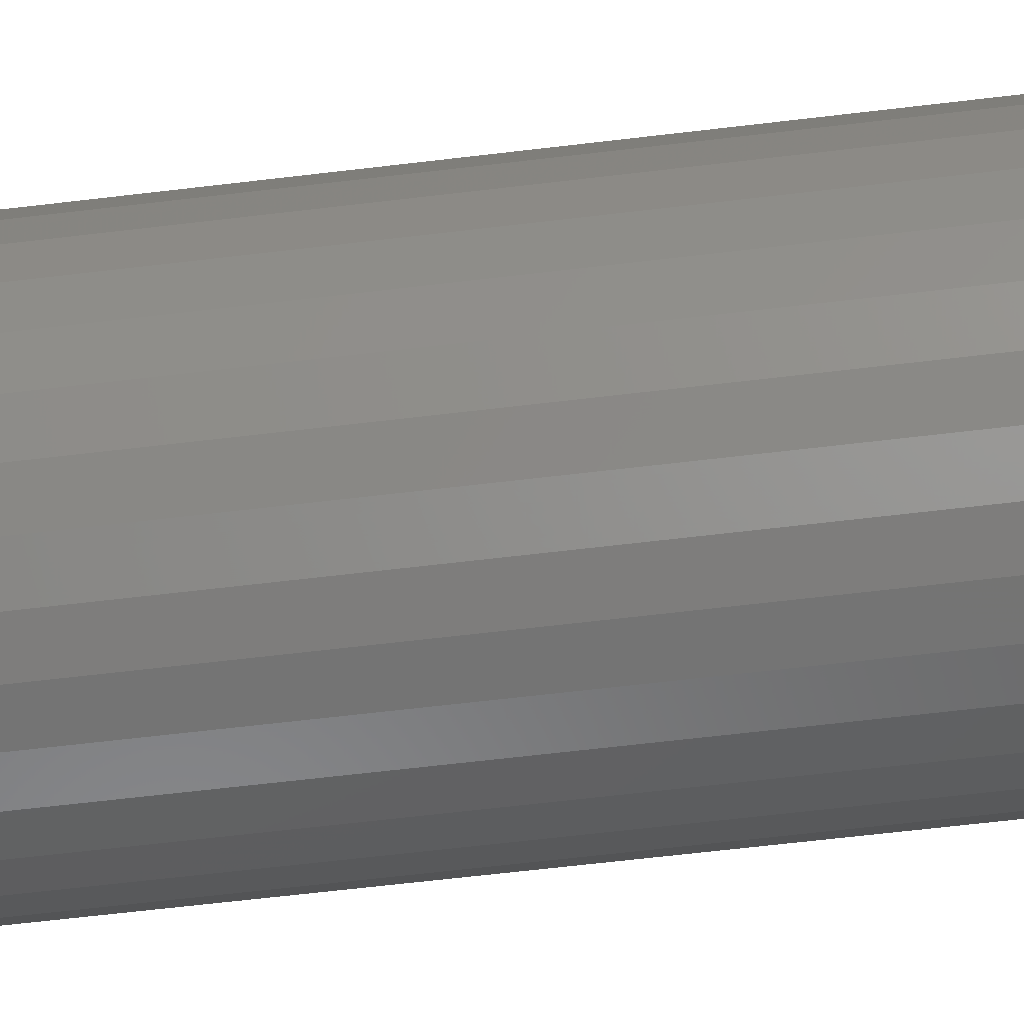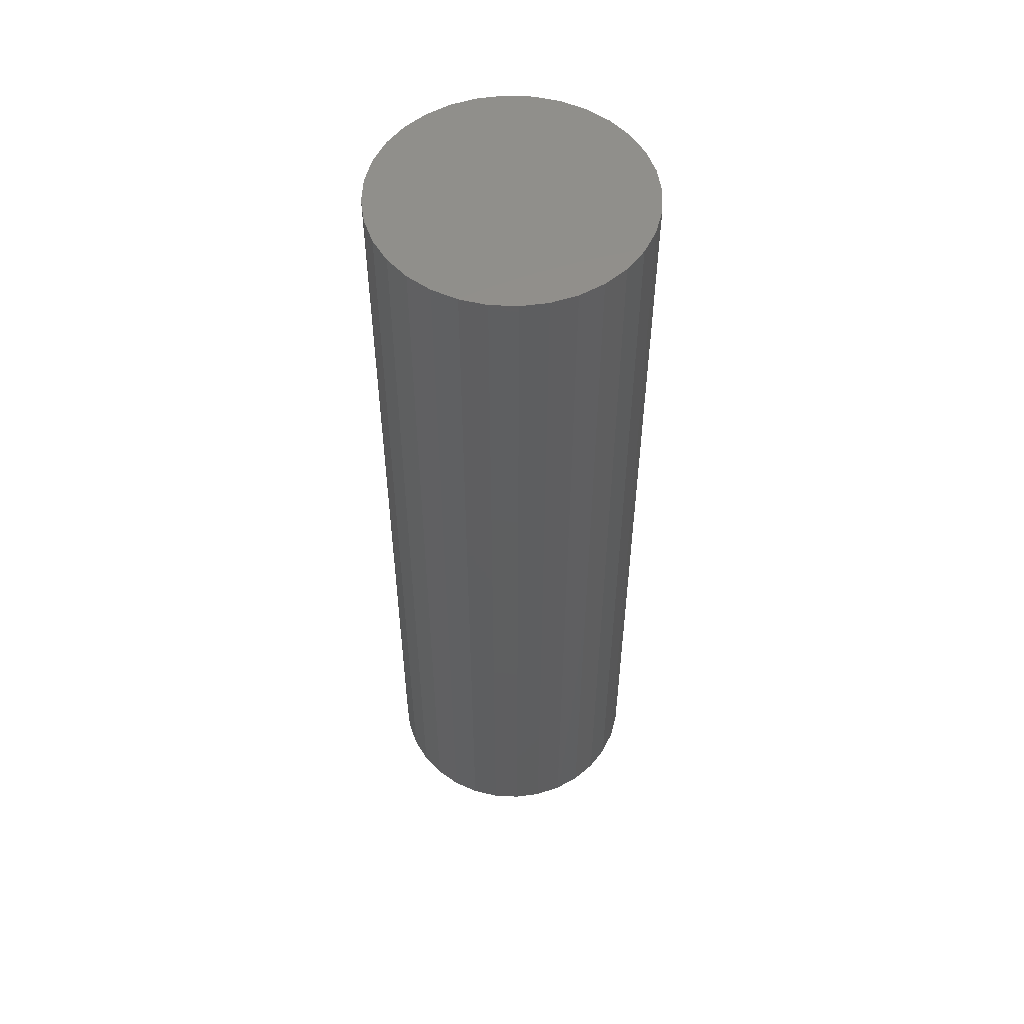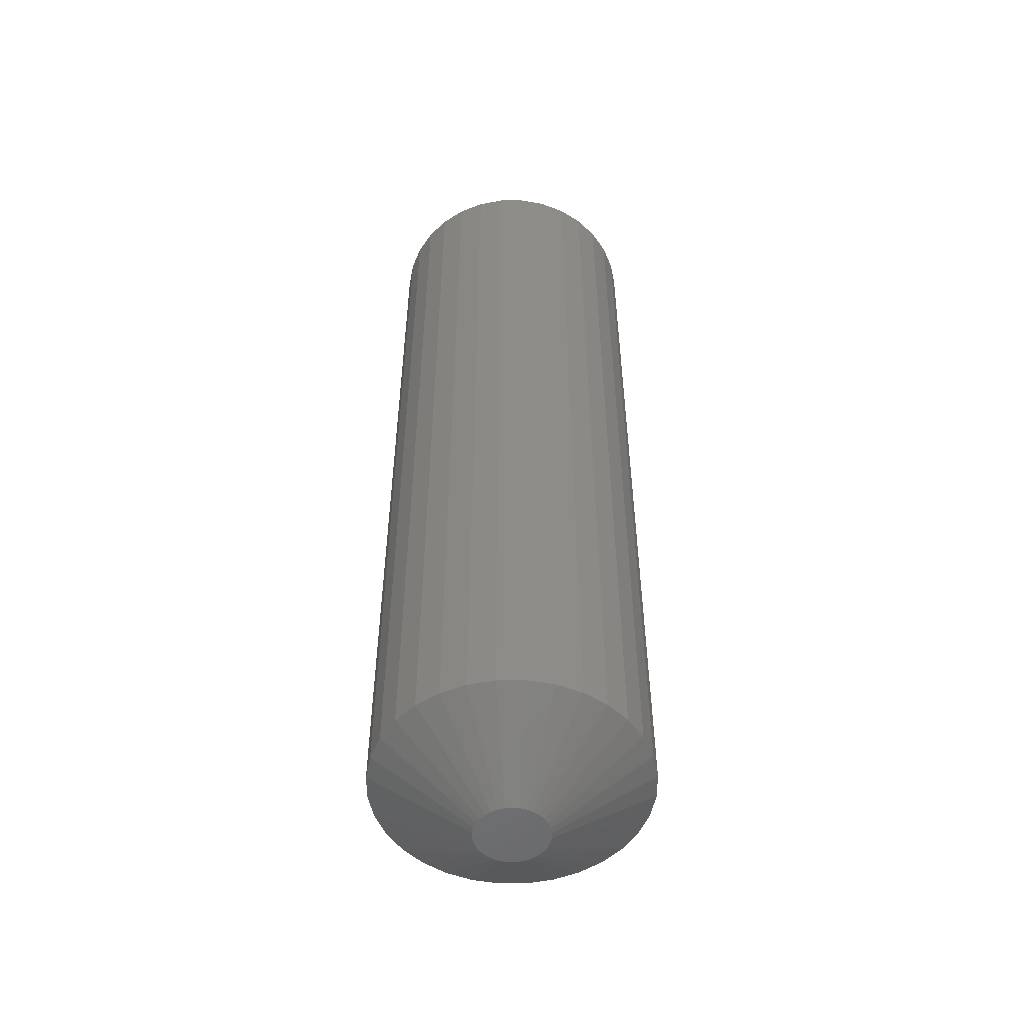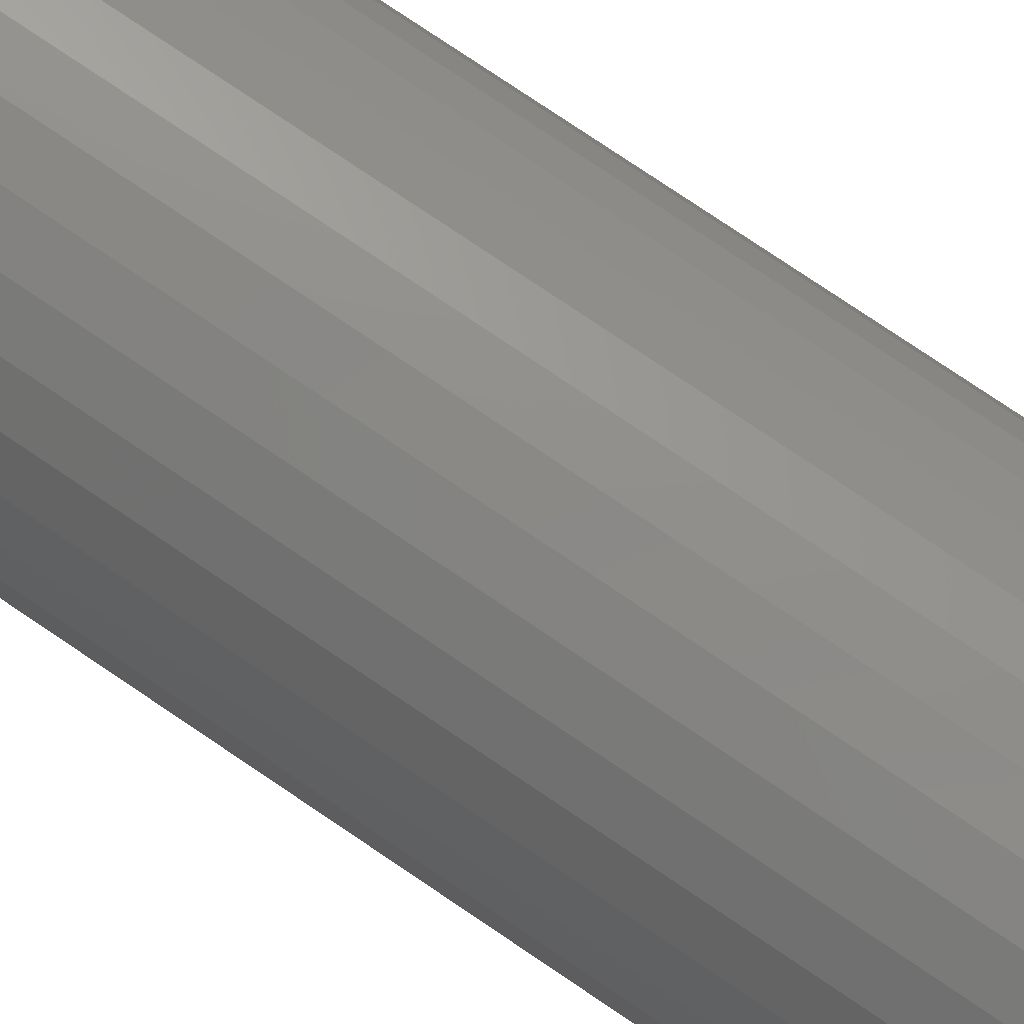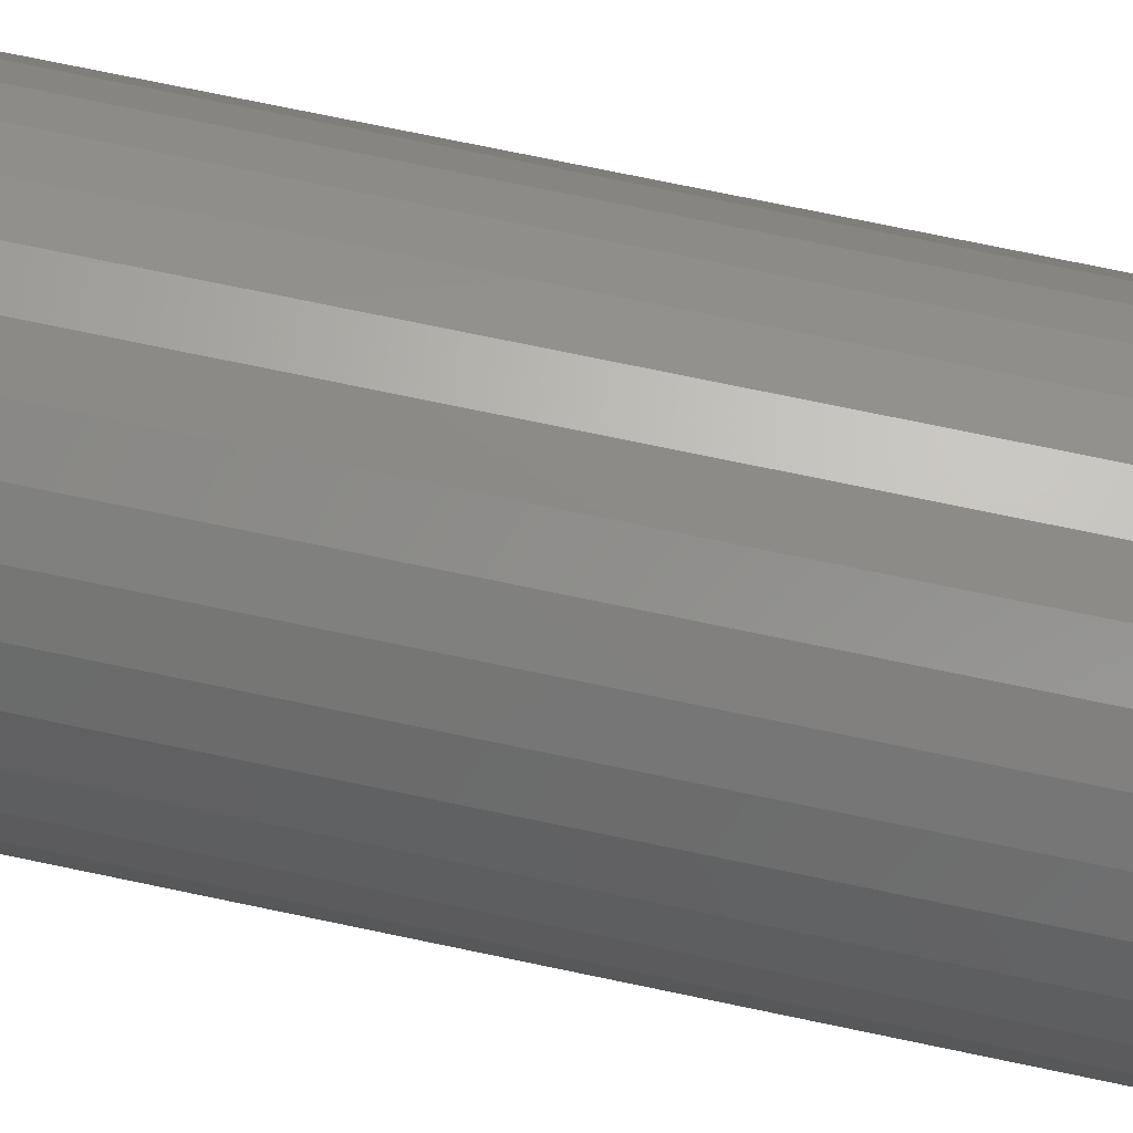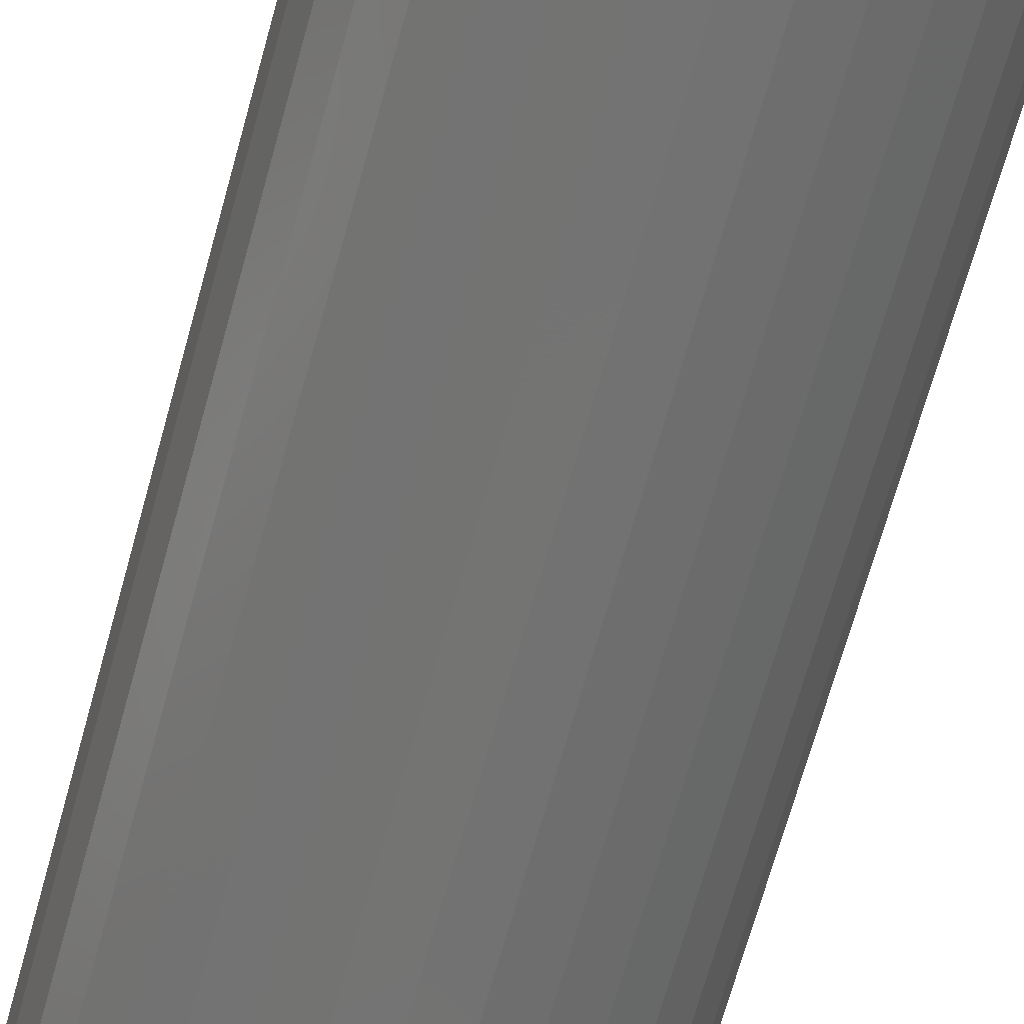
<metadata>
{"format":"stl","ext":"stl","renderer":"f3d","projection":"perspective","resolution":1024,"background":"white","views":[{"elev":-60.7,"azim":97.1,"up":"+Y"},{"elev":53.4,"azim":-160.1,"up":"+Z"},{"elev":-52.3,"azim":163.4,"up":"+Z"},{"elev":78.0,"azim":124.0,"up":"+Y"},{"elev":70.9,"azim":102.0,"up":"+Y"},{"elev":-65.4,"azim":-15.1,"up":"+Y"}]}
</metadata>
<code>
# stl→obj: 97 verts, 190 faces
v 0.02216 0.02271 0
v -0.01213 0.02271 0
v 0.0177 0.02547 0
v -0.01601 0.01917 0
v 0.02604 0.01917 0
v -0.01918 0.01498 0
v 0.02921 0.01498 0
v -0.02152 0.01028 0
v 0.03155 0.01028 0
v -0.02295 0.005228 0
v 0.03299 0.005228 0
v 0.0313 -0.01089 0
v -0.02127 -0.01089 0
v 0.03292 -0.005551 0
v -0.01864 -0.01581 0
v 0.02868 -0.01581 0
v -0.0151 -0.02012 0
v 0.02514 -0.02012 0
v -0.01079 -0.02366 0
v 0.02083 -0.02366 0
v -0.005871 -0.02629 0
v 0.01591 -0.02629 0
v -0.0005335 -0.02791 0
v 0.005017 -0.02845 0
v 0.01057 -0.02791 0
v -0.007667 0.02547 0
v -0.002771 0.02737 0
v 0.002391 0.02833 0
v 0.007642 0.02833 0
v 0.0128 0.02737 0
v -0.02289 -0.005553 0
v -0.02344 -5.533e-07 0
v 0.03347 3.23e-17 0
v 0.1116 -2.61e-17 0.04688
v 0.1116 0 0.75
v 0.1095 -0.02079 0.04688
v 0.1095 -0.02079 0.75
v 0.1035 -0.04079 0.04688
v 0.1035 -0.04079 0.75
v 0.09363 -0.05921 0.04688
v 0.09363 -0.05921 0.75
v 0.08038 -0.07536 0.04688
v 0.08038 -0.07536 0.75
v 0.06423 -0.08862 0.04688
v 0.06423 -0.08862 0.75
v 0.0458 -0.09847 0.04688
v 0.0458 -0.09847 0.75
v 0.02581 -0.1045 0.04688
v 0.02581 -0.1045 0.75
v 0.005016 -0.1066 0.04688
v 0.005016 -0.1066 0.75
v -0.01578 -0.1045 0.04688
v -0.01578 -0.1045 0.75
v -0.03577 -0.09847 0.04688
v -0.03577 -0.09847 0.75
v -0.0542 -0.08862 0.04688
v -0.0542 -0.08862 0.75
v -0.07035 -0.07536 0.04688
v -0.07035 -0.07536 0.75
v -0.0836 -0.05921 0.04688
v -0.0836 -0.05921 0.75
v -0.09345 -0.04079 0.04688
v -0.09345 -0.04079 0.75
v -0.09951 -0.02079 0.04688
v -0.09951 -0.02079 0.75
v -0.1016 -3.428e-17 0.04688
v -0.1016 1.305e-17 0.75
v -0.09951 0.02079 0.04688
v -0.09951 0.02079 0.75
v -0.09345 0.04079 0.04688
v -0.09345 0.04079 0.75
v -0.0836 0.05921 0.04688
v -0.0836 0.05921 0.75
v -0.07035 0.07536 0.04688
v -0.07035 0.07536 0.75
v -0.0542 0.08862 0.04688
v -0.0542 0.08862 0.75
v -0.03577 0.09847 0.04688
v -0.03577 0.09847 0.75
v -0.01578 0.1045 0.04688
v -0.01578 0.1045 0.75
v 0.005016 0.1066 0.04688
v 0.005016 0.1066 0.75
v 0.02581 0.1045 0.04688
v 0.02581 0.1045 0.75
v 0.0458 0.09847 0.04688
v 0.0458 0.09847 0.75
v 0.06423 0.08862 0.04688
v 0.06423 0.08862 0.75
v 0.08038 0.07536 0.04688
v 0.08038 0.07536 0.75
v 0.09363 0.05921 0.04688
v 0.09363 0.05921 0.75
v 0.1035 0.04079 0.04688
v 0.1035 0.04079 0.75
v 0.1095 0.02079 0.04688
v 0.1095 0.02079 0.75
f 1 2 3
f 4 2 1
f 5 4 1
f 6 4 5
f 7 6 5
f 8 6 7
f 9 8 7
f 10 8 9
f 11 10 9
f 12 13 14
f 15 13 12
f 16 15 12
f 17 15 16
f 18 17 16
f 19 17 18
f 20 19 18
f 21 19 20
f 22 21 20
f 23 21 22
f 24 23 22
f 25 24 22
f 26 27 28
f 26 28 29
f 26 29 30
f 26 30 3
f 26 3 2
f 13 31 14
f 14 31 32
f 14 32 33
f 33 32 10
f 33 10 11
f 34 35 36
f 36 35 37
f 36 37 38
f 38 37 39
f 38 39 40
f 40 39 41
f 40 41 42
f 42 41 43
f 42 43 44
f 44 43 45
f 44 45 46
f 46 45 47
f 46 47 48
f 48 47 49
f 48 49 50
f 50 49 51
f 50 51 52
f 52 51 53
f 52 53 54
f 54 53 55
f 54 55 56
f 56 55 57
f 56 57 58
f 58 57 59
f 58 59 60
f 60 59 61
f 60 61 62
f 62 61 63
f 62 63 64
f 64 63 65
f 64 65 66
f 66 65 67
f 66 67 68
f 68 67 69
f 68 69 70
f 70 69 71
f 70 71 72
f 72 71 73
f 72 73 74
f 74 73 75
f 74 75 76
f 76 75 77
f 76 77 78
f 78 77 79
f 78 79 80
f 80 79 81
f 80 81 82
f 82 81 83
f 82 83 84
f 84 83 85
f 84 85 86
f 86 85 87
f 86 87 88
f 88 87 89
f 88 89 90
f 90 89 91
f 90 91 92
f 92 91 93
f 92 93 94
f 94 93 95
f 94 95 96
f 96 95 97
f 96 97 34
f 34 97 35
f 33 96 34
f 33 11 96
f 66 10 32
f 66 68 10
f 9 92 94
f 94 96 9
f 9 96 11
f 5 88 90
f 90 92 5
f 5 92 7
f 92 9 7
f 3 84 86
f 86 88 3
f 3 88 1
f 88 5 1
f 29 82 84
f 29 84 30
f 84 3 30
f 27 78 80
f 27 80 28
f 80 82 28
f 28 82 29
f 2 74 76
f 2 76 26
f 76 78 26
f 26 78 27
f 6 70 72
f 6 72 4
f 72 74 4
f 4 74 2
f 10 68 8
f 68 70 8
f 8 70 6
f 32 64 66
f 32 31 64
f 34 14 33
f 34 36 14
f 13 60 62
f 62 64 13
f 13 64 31
f 17 56 58
f 58 60 17
f 17 60 15
f 15 60 13
f 21 52 54
f 54 56 21
f 21 56 19
f 19 56 17
f 24 50 52
f 24 52 23
f 23 52 21
f 25 46 48
f 48 50 25
f 25 50 24
f 20 42 44
f 44 46 20
f 20 46 22
f 22 46 25
f 16 38 40
f 40 42 16
f 16 42 18
f 18 42 20
f 36 38 14
f 14 38 12
f 12 38 16
f 81 85 83
f 85 81 79
f 85 79 87
f 87 79 77
f 87 77 89
f 45 55 47
f 47 55 53
f 47 53 49
f 49 53 51
f 89 77 91
f 91 77 75
f 91 75 93
f 93 75 73
f 93 73 95
f 95 73 71
f 95 71 97
f 97 71 69
f 97 69 35
f 35 69 67
f 35 67 37
f 37 67 65
f 37 65 39
f 39 65 63
f 39 63 41
f 41 63 61
f 41 61 43
f 43 61 59
f 43 59 45
f 45 59 57
f 45 57 55

</code>
